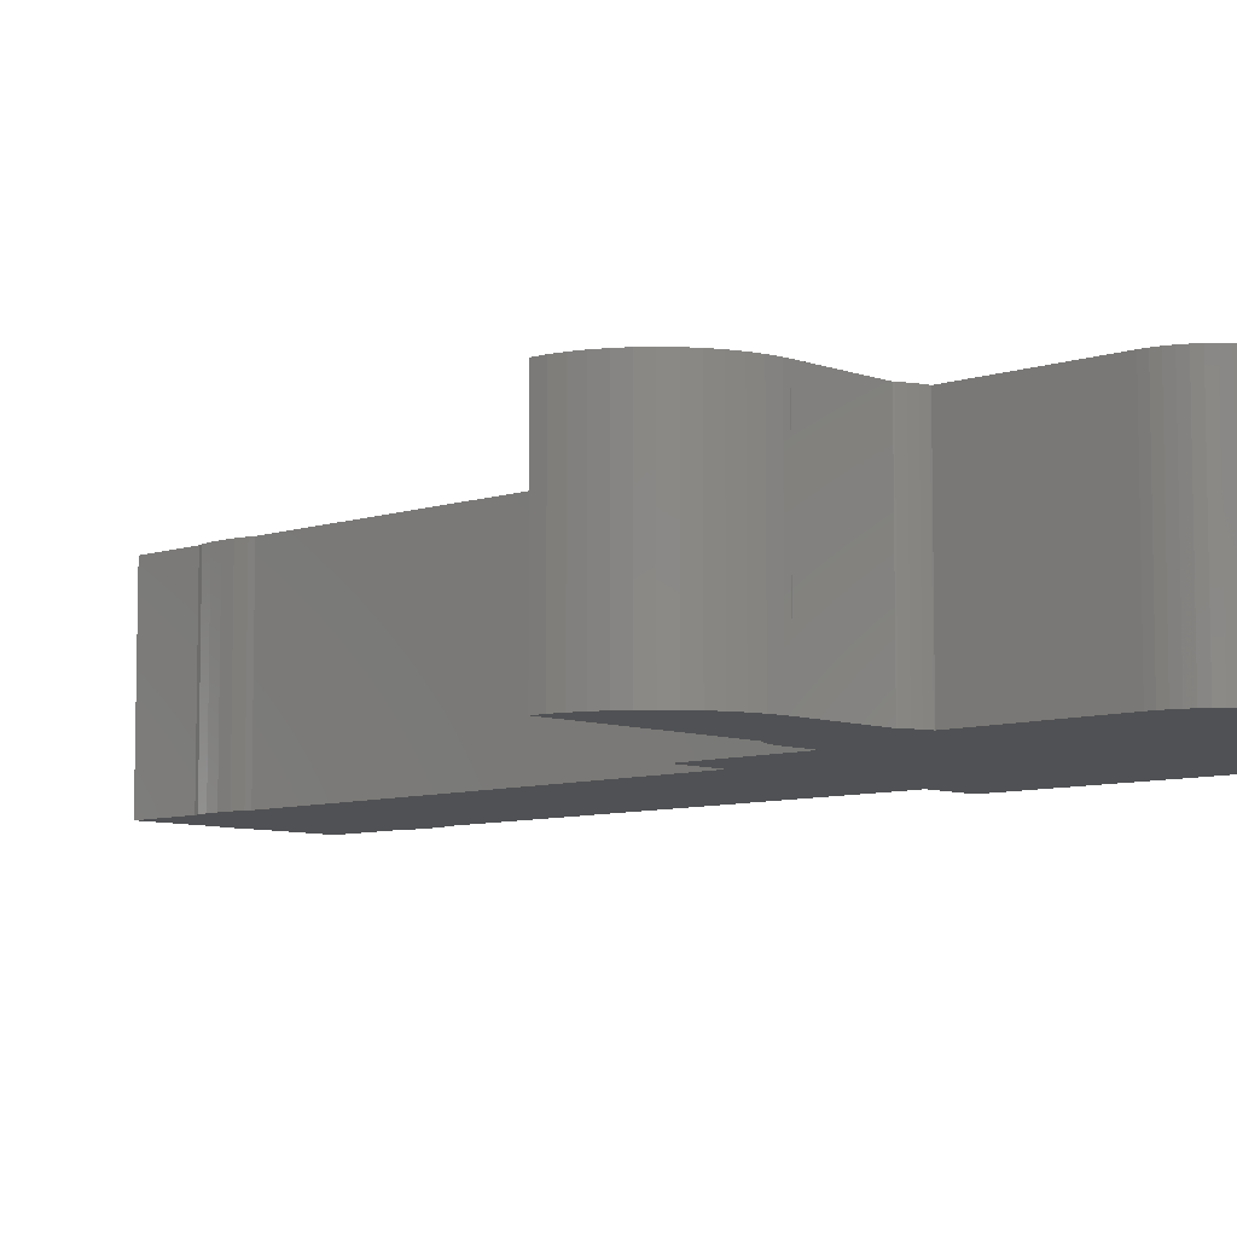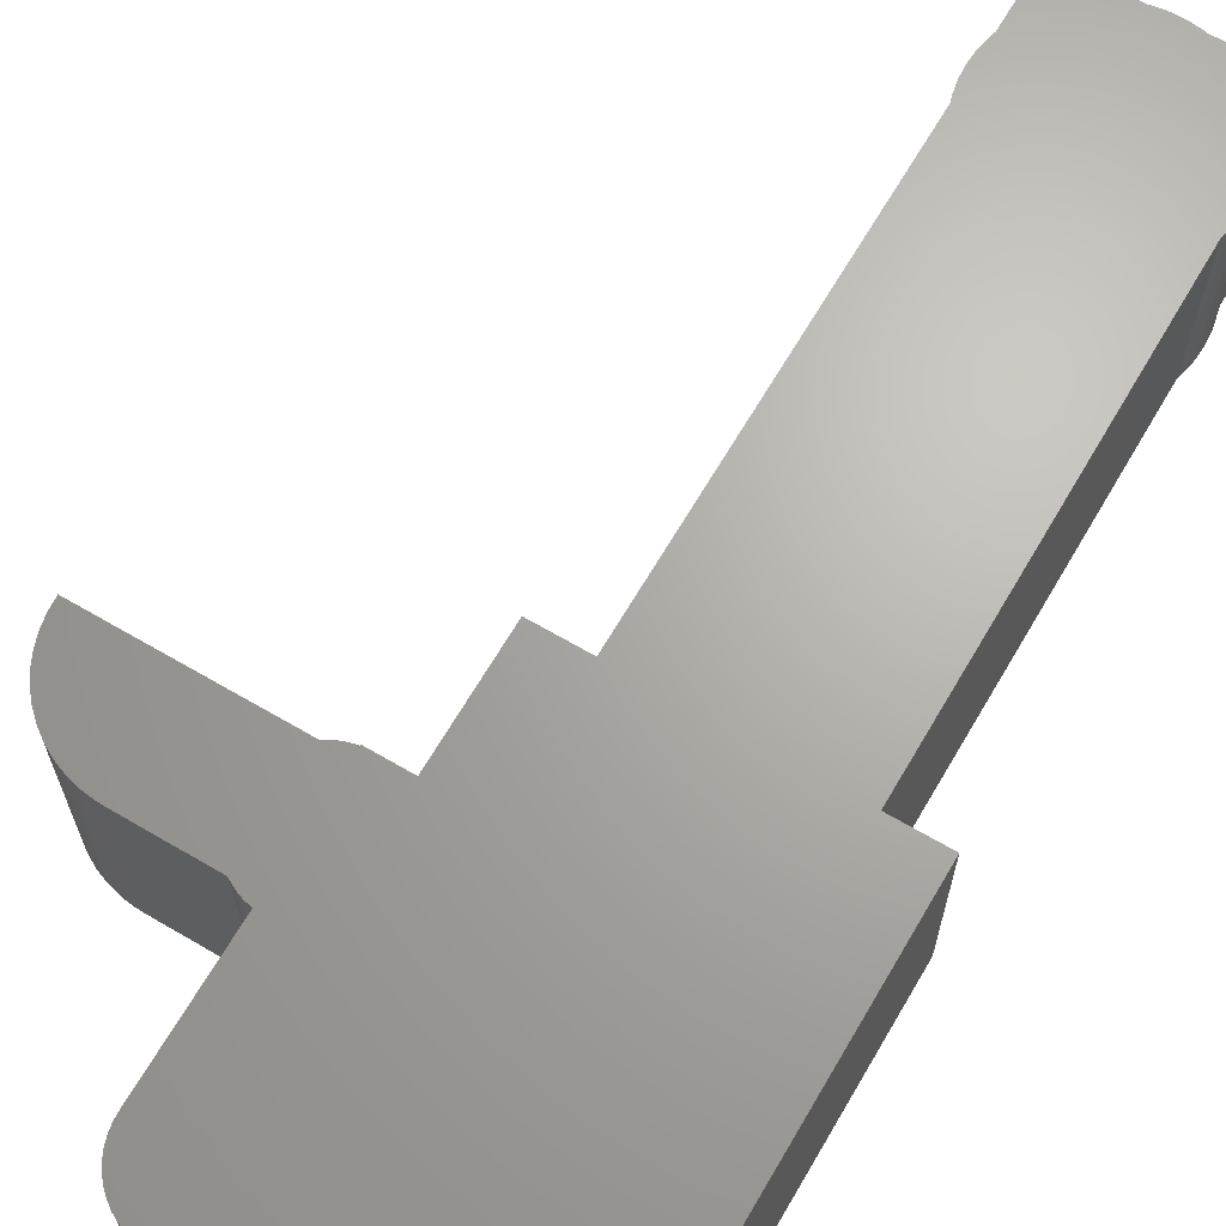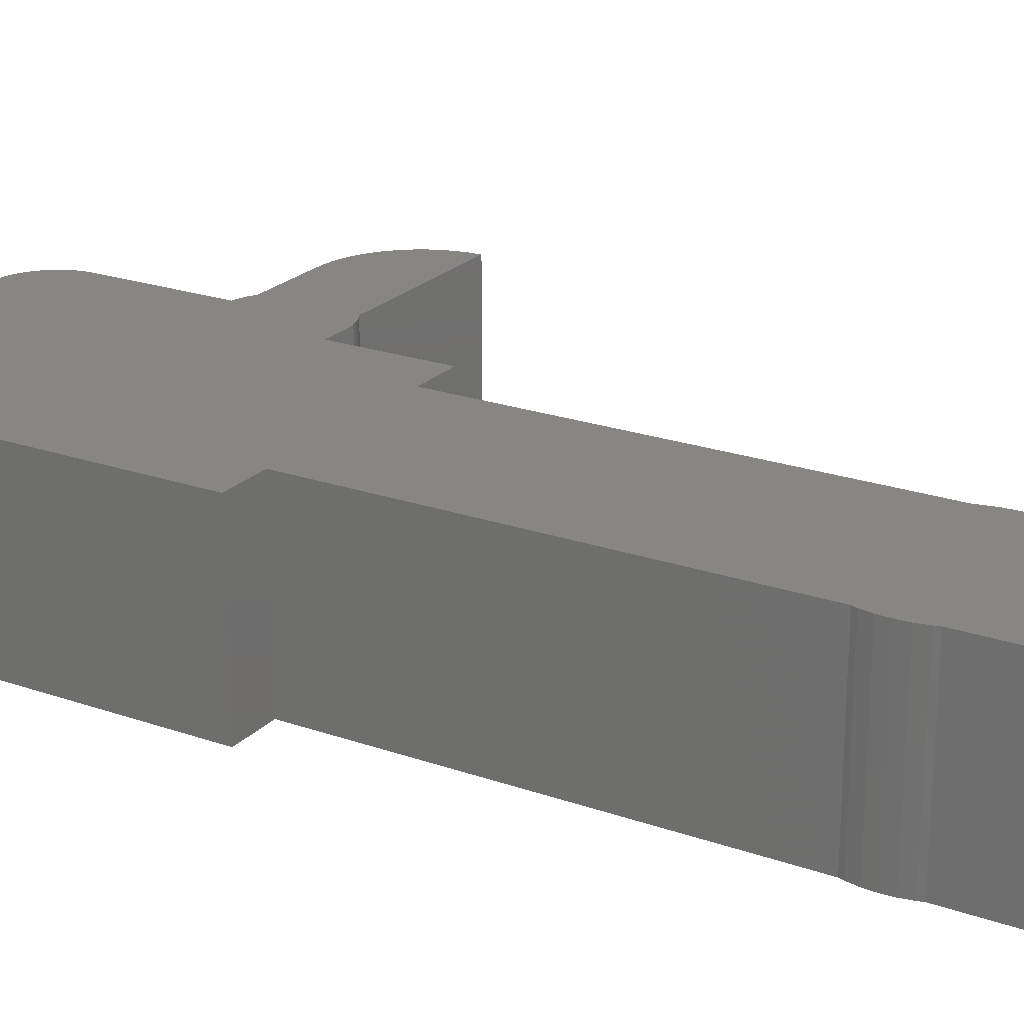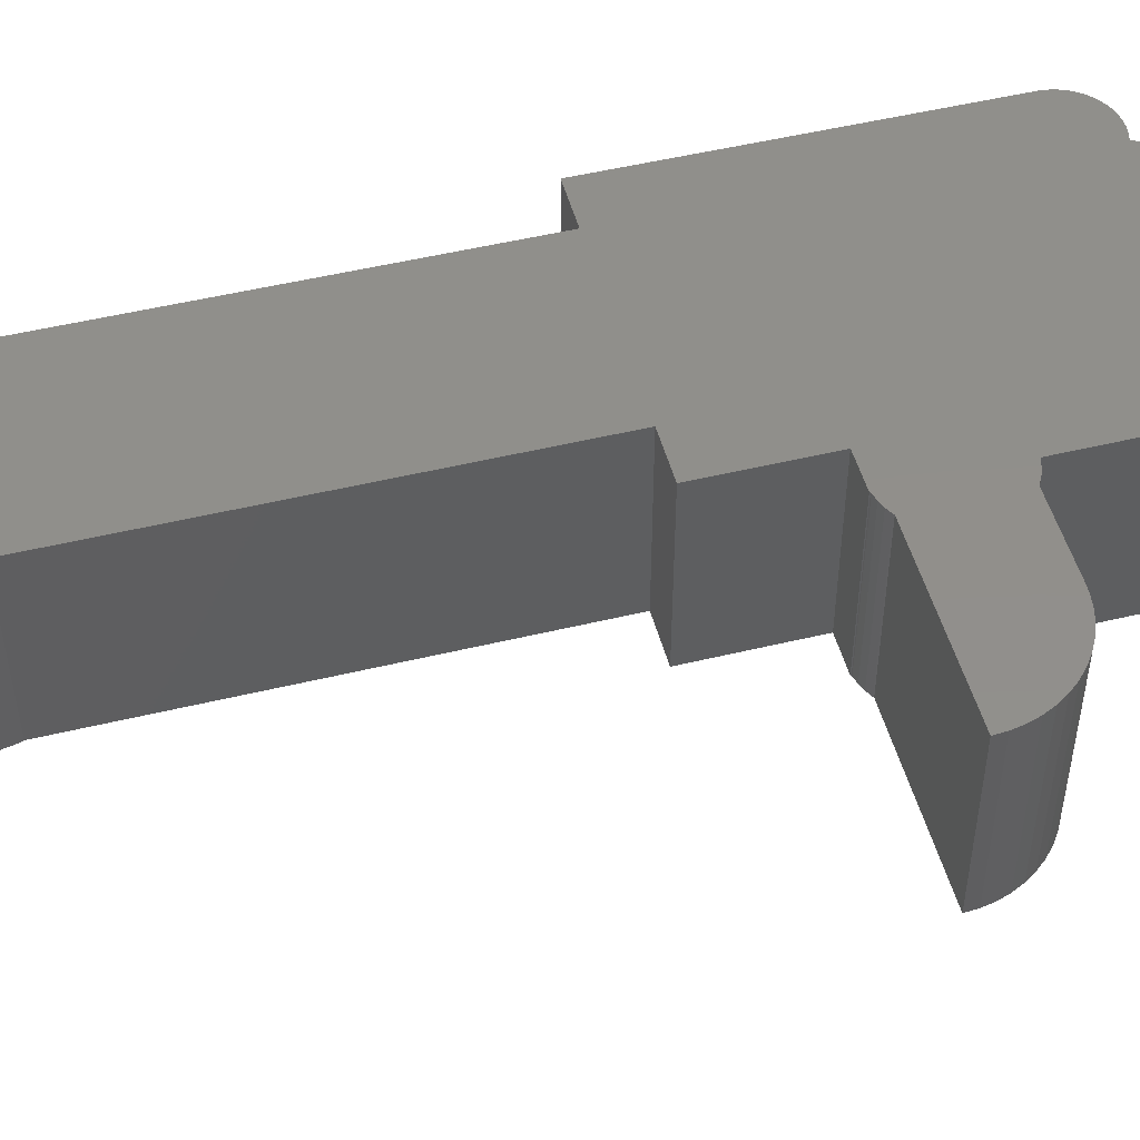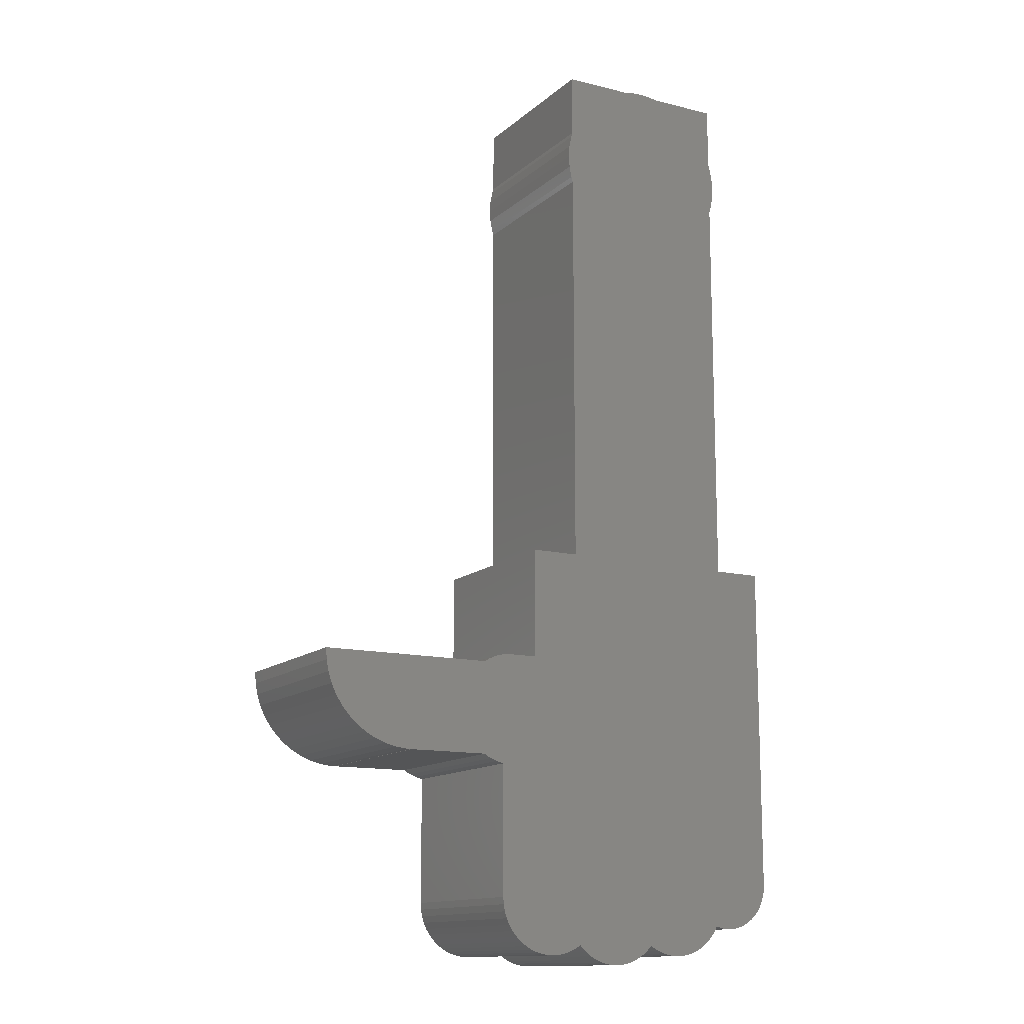
<metadata>
{"format":"stl","ext":"stl","renderer":"f3d","projection":"perspective","resolution":1024,"background":"white","views":[{"elev":-7.7,"azim":-46.3,"up":"+Z"},{"elev":66.5,"azim":30.4,"up":"+Z"},{"elev":22.5,"azim":121.1,"up":"+Z"},{"elev":50.1,"azim":-104.9,"up":"+Z"},{"elev":-13.4,"azim":-29.2,"up":"+Y"}]}
</metadata>
<code>
# stl→obj: 242 verts, 480 faces
v -18.64 -3.923 0
v -18.19 -4.353 9.75
v -18.64 -3.923 9.75
v -18.19 -4.353 0
v -15 -0.5 9.75
v -15.31 -5.49 9.75
v -15 -5.49 9.75
v -15.94 -5.411 9.75
v -16.55 -5.255 9.75
v -17.13 -5.024 9.75
v -17.68 -4.722 9.75
v -19.05 -3.439 9.75
v -19.38 -2.909 9.75
v -19.65 -2.341 9.75
v -19.84 -1.743 9.75
v -19.96 -1.127 9.75
v -20 -0.5 9.75
v -9.927 -0.1468 9.75
v -9.5 -0.04529 9.75
v -9.562 -0.05314 9.75
v -9.5 -5.955 9.75
v -9.927 -5.853 9.75
v -9.562 -5.947 9.75
v -10.28 -0.2855 9.75
v -10.28 -5.714 9.75
v -10.65 -0.5 9.75
v -10.61 -0.467 9.75
v -10.65 -5.5 9.75
v -10.61 -5.533 9.75
v -15 -5.5 9.75
v -5.085 30.64 9.75
v -4.875 31.55 9.75
v -4.964 31.27 9.75
v -4.875 28.45 9.75
v -5.085 29.36 9.75
v -4.964 28.73 9.75
v -5.125 30 9.75
v 1.094 35 9.75
v 4.875 31.55 9.75
v 4.875 35 9.75
v 4.875 28.45 9.75
v 4.875 6 9.75
v -7.5 0 9.75
v -4.875 6 9.75
v 4.171 -14.36 9.75
v 4.843 -14.5 9.75
v 4.532 -14.46 9.75
v 4.227 -14.38 9.75
v -0.2252 -15.45 9.75
v 3.927 -14.76 9.75
v 4.129 -14.45 9.75
v 3.687 -15.05 9.75
v 3.412 -15.31 9.75
v 3.107 -15.53 9.75
v 2.777 -15.71 9.75
v 2.427 -15.85 9.75
v 0.3218 35.11 9.75
v 0.9603 35.03 9.75
v 2.062 -15.95 9.75
v 1.688 -15.99 9.75
v 1.312 -15.99 9.75
v 0.9379 -15.95 9.75
v 0.5729 -15.85 9.75
v 0.2227 -15.71 9.75
v -0.1075 -15.53 9.75
v -0.3218 35.11 9.75
v -1.094 35 9.75
v -0.9603 35.03 9.75
v -4.775 -15.45 9.75
v -0.5877 -15.81 9.75
v -0.3131 -15.55 9.75
v -0.8925 -16.03 9.75
v -1.223 -16.21 9.75
v -1.573 -16.35 9.75
v -1.938 -16.45 9.75
v -2.312 -16.49 9.75
v -2.688 -16.49 9.75
v -3.062 -16.45 9.75
v -3.427 -16.35 9.75
v -3.777 -16.21 9.75
v -4.107 -16.03 9.75
v -4.875 35 9.75
v -4.412 -15.81 9.75
v -4.687 -15.55 9.75
v -9.5 -13 9.75
v -5.573 -15.85 9.75
v -5.223 -15.71 9.75
v -4.893 -15.53 9.75
v -5.938 -15.95 9.75
v -6.312 -15.99 9.75
v -7.5 6 9.75
v -6.688 -15.99 9.75
v -7.062 -15.95 9.75
v -7.427 -15.85 9.75
v -7.777 -15.71 9.75
v -8.107 -15.53 9.75
v -8.412 -15.31 9.75
v -8.687 -15.05 9.75
v -8.927 -14.76 9.75
v -9.129 -14.45 9.75
v -9.289 -14.1 9.75
v -9.406 -13.75 9.75
v -9.5 0 9.75
v -9.476 -13.38 9.75
v 5.085 30.64 9.75
v 5.085 29.36 9.75
v 5.125 30 9.75
v 4.964 31.27 9.75
v 4.964 28.73 9.75
v 7.5 -12 9.75
v 7.5 6 9.75
v 7.48 -12.31 9.75
v 7.421 -12.62 9.75
v 7.324 -12.92 9.75
v 7.191 -13.2 9.75
v 7.023 -13.47 9.75
v 6.822 -13.71 9.75
v 6.594 -13.93 9.75
v 6.34 -14.11 9.75
v 6.064 -14.26 9.75
v 5.773 -14.38 9.75
v 5.468 -14.46 9.75
v 5.157 -14.5 9.75
v -15.31 -5.49 0
v -15 -5.49 0
v -19.65 -2.341 0
v -19.84 -1.743 0
v -19.05 -3.439 0
v -17.68 -4.722 0
v -17.13 -5.024 0
v -16.55 -5.255 0
v -15.94 -5.411 0
v -9.927 -5.853 0
v -9.5 -5.955 0
v -9.562 -5.947 0
v -9.5 -0.04529 0
v -9.927 -0.1468 0
v -9.562 -0.05314 0
v -10.28 -5.714 0
v -10.28 -0.2855 0
v -10.65 -5.5 0
v -10.61 -5.533 0
v -10.65 -0.5 0
v -10.61 -0.467 0
v -15 -5.5 0
v -15 -0.5 0
v -19.38 -2.909 0
v -19.96 -1.127 0
v -20 -0.5 0
v -9.5 -13 0
v -4.775 -15.45 0
v -7.777 -15.71 0
v -8.107 -15.53 0
v -8.412 -15.31 0
v -8.687 -15.05 0
v -8.927 -14.76 0
v -9.129 -14.45 0
v -9.289 -14.1 0
v -9.406 -13.75 0
v -9.476 -13.38 0
v -7.5 0 0
v -9.5 0 0
v -5.085 29.36 0
v -4.875 28.45 0
v -4.964 28.73 0
v -4.875 31.55 0
v -5.085 30.64 0
v -4.964 31.27 0
v -5.125 30 0
v -5.223 -15.71 0
v -4.893 -15.53 0
v -7.427 -15.85 0
v -5.573 -15.85 0
v -5.938 -15.95 0
v -6.312 -15.99 0
v -6.688 -15.99 0
v -7.062 -15.95 0
v -4.875 6 0
v -7.5 6 0
v 4.171 -14.36 0
v 7.5 -12 0
v 7.48 -12.31 0
v 7.421 -12.62 0
v 7.324 -12.92 0
v 7.191 -13.2 0
v 7.023 -13.47 0
v 6.822 -13.71 0
v 6.594 -13.93 0
v 6.34 -14.11 0
v 6.064 -14.26 0
v 5.773 -14.38 0
v 5.468 -14.46 0
v 5.157 -14.5 0
v 4.875 6 0
v 7.5 6 0
v 4.875 28.45 0
v 4.875 31.55 0
v 4.843 -14.5 0
v 4.532 -14.46 0
v 4.227 -14.38 0
v 3.927 -14.76 0
v 4.129 -14.45 0
v -0.2252 -15.45 0
v 3.687 -15.05 0
v 3.412 -15.31 0
v 3.107 -15.53 0
v 2.777 -15.71 0
v 2.427 -15.85 0
v 2.062 -15.95 0
v 1.688 -15.99 0
v 1.312 -15.99 0
v 1.094 35 0
v 0.9379 -15.95 0
v 0.5729 -15.85 0
v 4.875 35 0
v 0.2227 -15.71 0
v -0.1075 -15.53 0
v -0.5877 -15.81 0
v -0.3131 -15.55 0
v 0.3218 35.11 0
v -0.8925 -16.03 0
v 0.9603 35.03 0
v -0.3218 35.11 0
v -1.223 -16.21 0
v -1.573 -16.35 0
v -1.938 -16.45 0
v -2.312 -16.49 0
v -2.688 -16.49 0
v -3.062 -16.45 0
v -3.427 -16.35 0
v -3.777 -16.21 0
v -4.107 -16.03 0
v -4.412 -15.81 0
v -4.687 -15.55 0
v -1.094 35 0
v -0.9603 35.03 0
v -4.875 35 0
v 5.085 29.36 0
v 5.085 30.64 0
v 5.125 30 0
v 4.964 28.73 0
v 4.964 31.27 0
f 1 2 3
f 2 1 4
f 5 6 7
f 5 8 6
f 5 9 8
f 5 10 9
f 5 11 10
f 5 2 11
f 5 3 2
f 5 12 3
f 5 13 12
f 5 14 13
f 5 15 14
f 5 16 15
f 16 5 17
f 18 19 20
f 19 18 21
f 22 21 18
f 21 22 23
f 24 22 18
f 24 25 22
f 26 24 27
f 24 26 25
f 25 28 29
f 25 26 28
f 5 28 26
f 7 28 5
f 28 7 30
f 31 32 33
f 32 31 34
f 35 34 31
f 34 35 36
f 35 31 37
f 38 39 40
f 39 38 41
f 41 34 42
f 43 42 44
f 42 45 46
f 46 45 47
f 47 45 48
f 42 43 45
f 21 45 43
f 49 45 21
f 45 50 51
f 50 49 52
f 52 49 53
f 53 49 54
f 54 49 55
f 55 49 56
f 41 38 34
f 57 38 58
f 56 49 59
f 59 49 60
f 38 57 34
f 60 49 61
f 62 49 63
f 63 49 64
f 64 49 65
f 34 57 66
f 61 49 62
f 50 45 49
f 67 66 68
f 66 67 34
f 69 49 21
f 70 49 69
f 49 70 71
f 70 69 72
f 72 69 73
f 73 69 74
f 74 69 75
f 75 69 76
f 77 69 78
f 78 69 79
f 79 69 80
f 80 69 81
f 32 67 82
f 34 67 32
f 42 34 44
f 81 69 83
f 83 69 84
f 76 69 77
f 85 69 21
f 86 69 85
f 69 87 88
f 69 86 87
f 86 85 89
f 89 85 90
f 43 44 91
f 90 85 92
f 92 85 93
f 93 85 94
f 94 85 95
f 95 85 96
f 96 85 97
f 97 85 98
f 98 85 99
f 100 85 101
f 101 85 102
f 19 43 103
f 21 43 19
f 99 85 100
f 102 85 104
f 105 106 107
f 39 105 108
f 105 39 106
f 41 106 39
f 106 41 109
f 42 110 111
f 46 110 42
f 110 46 112
f 112 46 113
f 113 46 114
f 114 46 115
f 115 46 116
f 116 46 117
f 117 46 118
f 118 46 119
f 119 46 120
f 120 46 121
f 121 46 122
f 122 46 123
f 124 7 6
f 7 124 125
f 126 15 127
f 15 126 14
f 1 12 128
f 12 1 3
f 129 10 11
f 10 129 130
f 131 8 9
f 8 131 132
f 133 134 135
f 134 133 136
f 137 136 133
f 136 137 138
f 139 137 133
f 139 140 137
f 141 139 142
f 139 141 140
f 143 140 141
f 140 143 144
f 125 141 145
f 141 125 143
f 125 146 143
f 124 146 125
f 132 146 124
f 131 146 132
f 130 146 131
f 129 146 130
f 4 146 129
f 1 146 4
f 128 146 1
f 147 146 128
f 126 146 147
f 127 146 126
f 148 146 127
f 146 148 149
f 150 151 152
f 150 152 153
f 150 153 154
f 150 154 155
f 150 155 156
f 150 156 157
f 150 157 158
f 150 158 159
f 150 159 160
f 151 150 134
f 151 134 161
f 136 161 134
f 161 136 162
f 163 164 165
f 164 163 166
f 167 166 163
f 166 167 168
f 167 163 169
f 170 151 171
f 151 170 172
f 172 170 173
f 172 173 174
f 172 174 175
f 172 175 176
f 172 176 177
f 152 151 172
f 151 161 178
f 178 161 179
f 180 181 182
f 180 182 183
f 180 183 184
f 180 184 185
f 180 185 186
f 180 186 187
f 180 187 188
f 180 188 189
f 180 189 190
f 180 190 191
f 180 191 192
f 180 192 193
f 181 194 195
f 164 196 194
f 196 164 197
f 180 193 198
f 178 181 180
f 180 198 199
f 180 199 200
f 181 178 194
f 201 180 202
f 180 201 203
f 203 201 204
f 203 204 205
f 203 205 206
f 203 206 207
f 203 207 208
f 203 208 209
f 203 209 210
f 203 210 211
f 164 194 178
f 212 197 164
f 203 211 213
f 203 213 214
f 197 212 215
f 203 214 216
f 203 216 217
f 180 203 178
f 218 203 219
f 220 212 164
f 203 218 151
f 151 218 221
f 212 220 222
f 220 164 223
f 151 221 224
f 151 224 225
f 151 225 226
f 151 226 227
f 151 227 228
f 151 228 229
f 151 229 230
f 151 230 231
f 151 231 232
f 151 232 233
f 151 233 234
f 203 151 178
f 235 223 164
f 223 235 236
f 166 235 164
f 235 166 237
f 238 239 240
f 196 238 241
f 238 196 239
f 197 239 196
f 239 197 242
f 132 6 8
f 6 132 124
f 127 16 148
f 16 127 15
f 148 17 149
f 17 148 16
f 128 13 147
f 13 128 12
f 147 14 126
f 14 147 13
f 4 11 2
f 11 4 129
f 130 9 10
f 9 130 131
f 146 17 5
f 17 146 149
f 143 5 26
f 5 143 146
f 166 82 237
f 82 166 32
f 178 34 164
f 34 178 44
f 39 215 40
f 215 39 197
f 42 196 41
f 196 42 194
f 215 38 40
f 38 215 212
f 235 82 67
f 82 235 237
f 161 91 179
f 91 161 43
f 110 195 111
f 195 110 181
f 195 42 111
f 42 195 194
f 178 91 44
f 91 178 179
f 145 7 125
f 7 145 30
f 145 28 30
f 28 145 141
f 150 21 134
f 21 150 85
f 136 103 162
f 103 136 19
f 161 103 43
f 103 161 162
f 137 24 18
f 24 137 140
f 138 18 20
f 18 138 137
f 140 27 24
f 27 140 144
f 144 26 27
f 26 144 143
f 136 20 19
f 20 136 138
f 139 22 25
f 22 139 133
f 141 29 28
f 29 141 142
f 133 23 22
f 23 133 135
f 142 25 29
f 25 142 139
f 135 21 23
f 21 135 134
f 176 90 92
f 90 176 175
f 173 87 86
f 87 173 170
f 170 88 87
f 88 170 171
f 171 69 88
f 69 171 151
f 155 97 98
f 97 155 154
f 156 100 157
f 100 156 99
f 158 102 159
f 102 158 101
f 160 85 150
f 85 160 104
f 175 89 90
f 89 175 174
f 152 94 95
f 94 152 172
f 154 96 97
f 96 154 153
f 172 93 94
f 93 172 177
f 157 101 158
f 101 157 100
f 159 104 160
f 104 159 102
f 174 86 89
f 86 174 173
f 153 95 96
f 95 153 152
f 177 92 93
f 92 177 176
f 155 99 156
f 99 155 98
f 230 78 79
f 78 230 229
f 227 75 76
f 75 227 226
f 221 70 72
f 70 221 218
f 224 72 73
f 72 224 221
f 225 73 74
f 73 225 224
f 228 76 77
f 76 228 227
f 231 79 80
f 79 231 230
f 234 83 84
f 83 234 233
f 218 71 70
f 71 218 219
f 229 77 78
f 77 229 228
f 233 81 83
f 81 233 232
f 71 203 49
f 203 71 219
f 226 74 75
f 74 226 225
f 232 80 81
f 80 232 231
f 234 69 151
f 69 234 84
f 206 53 54
f 53 206 205
f 50 202 51
f 202 50 201
f 211 60 61
f 60 211 210
f 52 201 50
f 201 52 204
f 51 180 45
f 180 51 202
f 207 54 55
f 54 207 206
f 208 55 56
f 55 208 207
f 205 52 53
f 52 205 204
f 216 63 64
f 63 216 214
f 214 62 63
f 62 214 213
f 209 56 59
f 56 209 208
f 210 59 60
f 59 210 209
f 203 65 49
f 65 203 217
f 213 61 62
f 61 213 211
f 217 64 65
f 64 217 216
f 112 181 110
f 181 112 182
f 199 46 47
f 46 199 198
f 192 121 122
f 121 192 191
f 114 183 113
f 183 114 184
f 115 184 114
f 184 115 185
f 190 119 120
f 119 190 189
f 191 120 121
f 120 191 190
f 189 118 119
f 118 189 188
f 117 186 116
f 186 117 187
f 198 123 46
f 123 198 193
f 200 47 48
f 47 200 199
f 113 182 112
f 182 113 183
f 116 185 115
f 185 116 186
f 188 117 118
f 117 188 187
f 193 122 123
f 122 193 192
f 180 48 45
f 48 180 200
f 107 239 105
f 239 107 240
f 223 68 66
f 68 223 236
f 105 242 108
f 242 105 239
f 168 32 166
f 32 168 33
f 108 197 39
f 197 108 242
f 222 57 58
f 57 222 220
f 212 58 38
f 58 212 222
f 220 66 57
f 66 220 223
f 167 33 168
f 33 167 31
f 169 31 167
f 31 169 37
f 163 37 169
f 37 163 35
f 236 67 68
f 67 236 235
f 106 240 107
f 240 106 238
f 109 238 106
f 238 109 241
f 164 36 165
f 36 164 34
f 165 35 163
f 35 165 36
f 41 241 109
f 241 41 196

</code>
